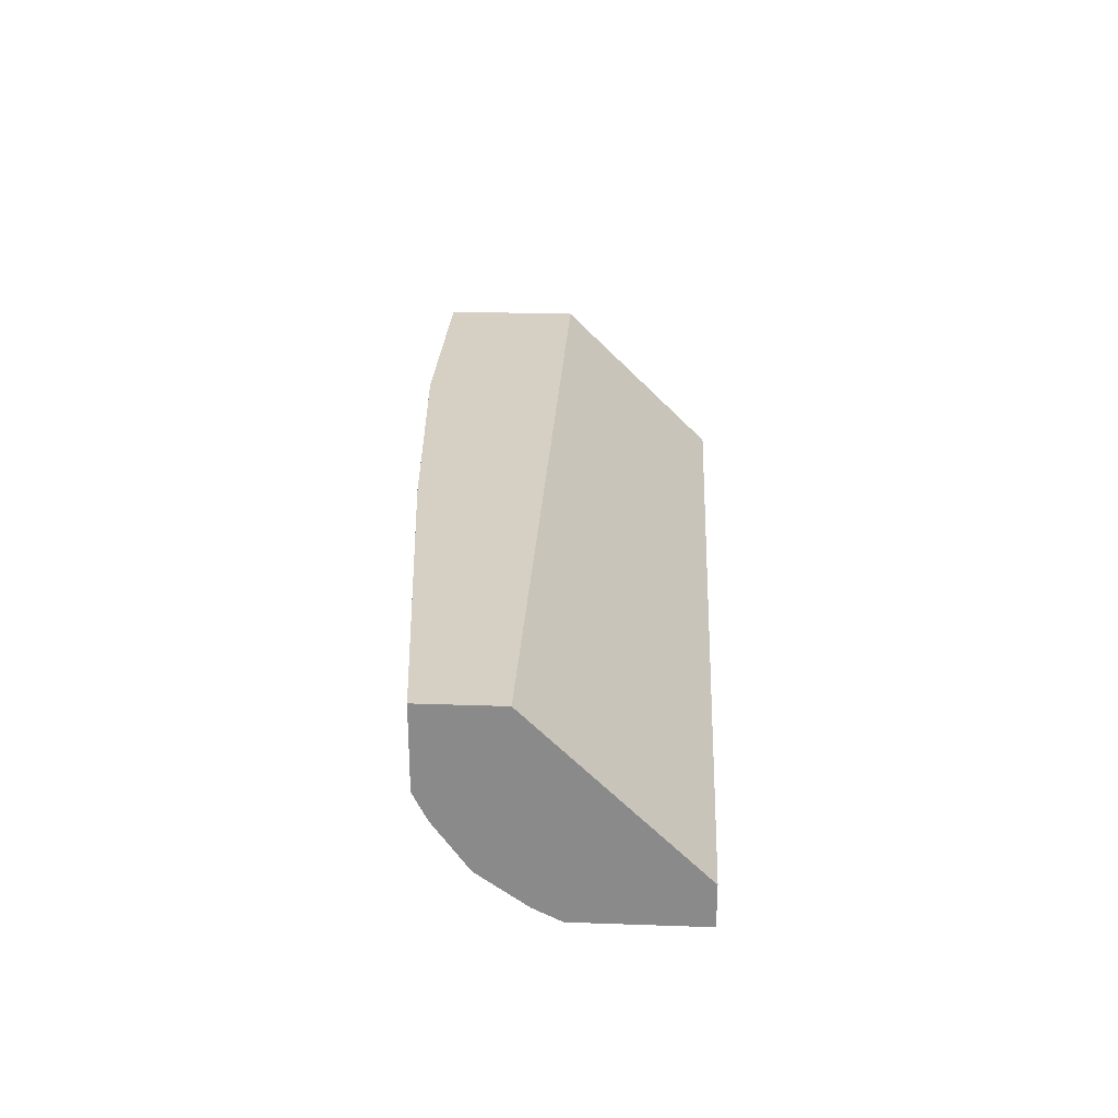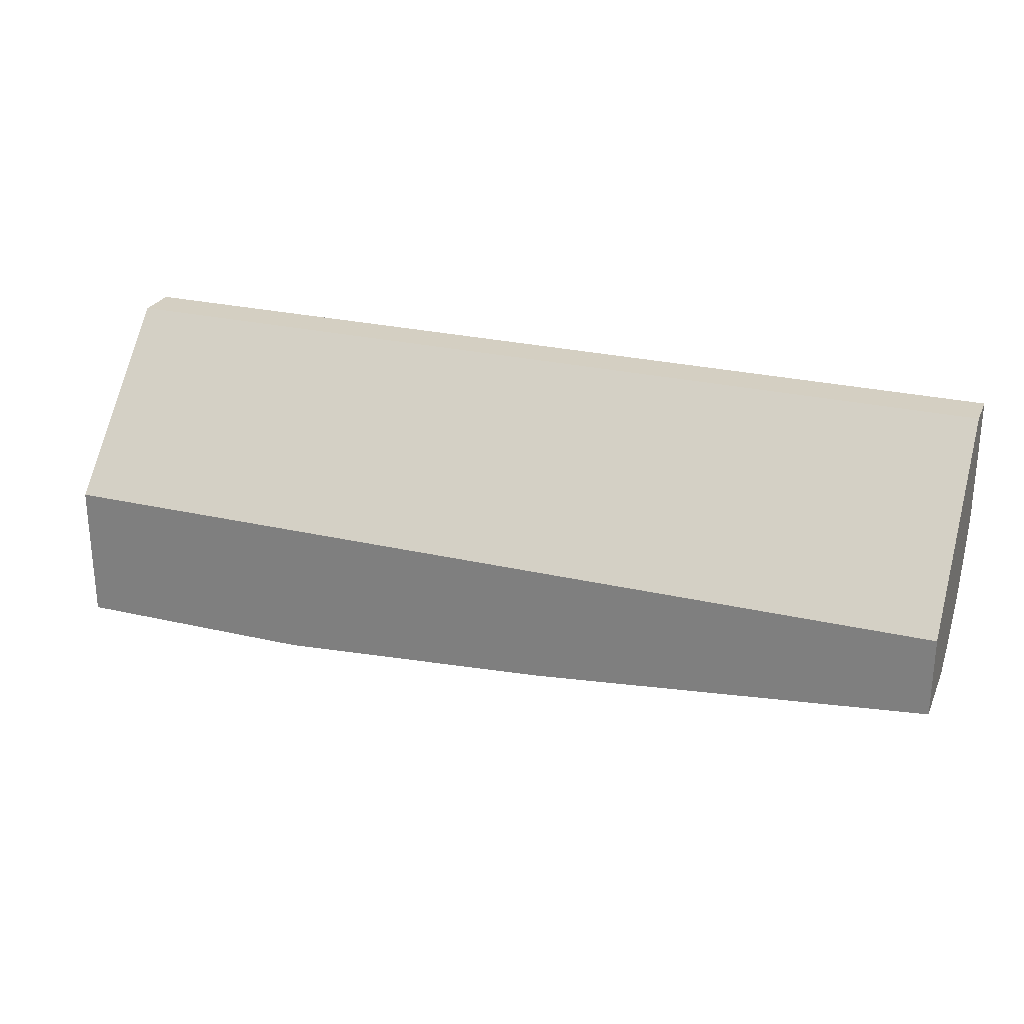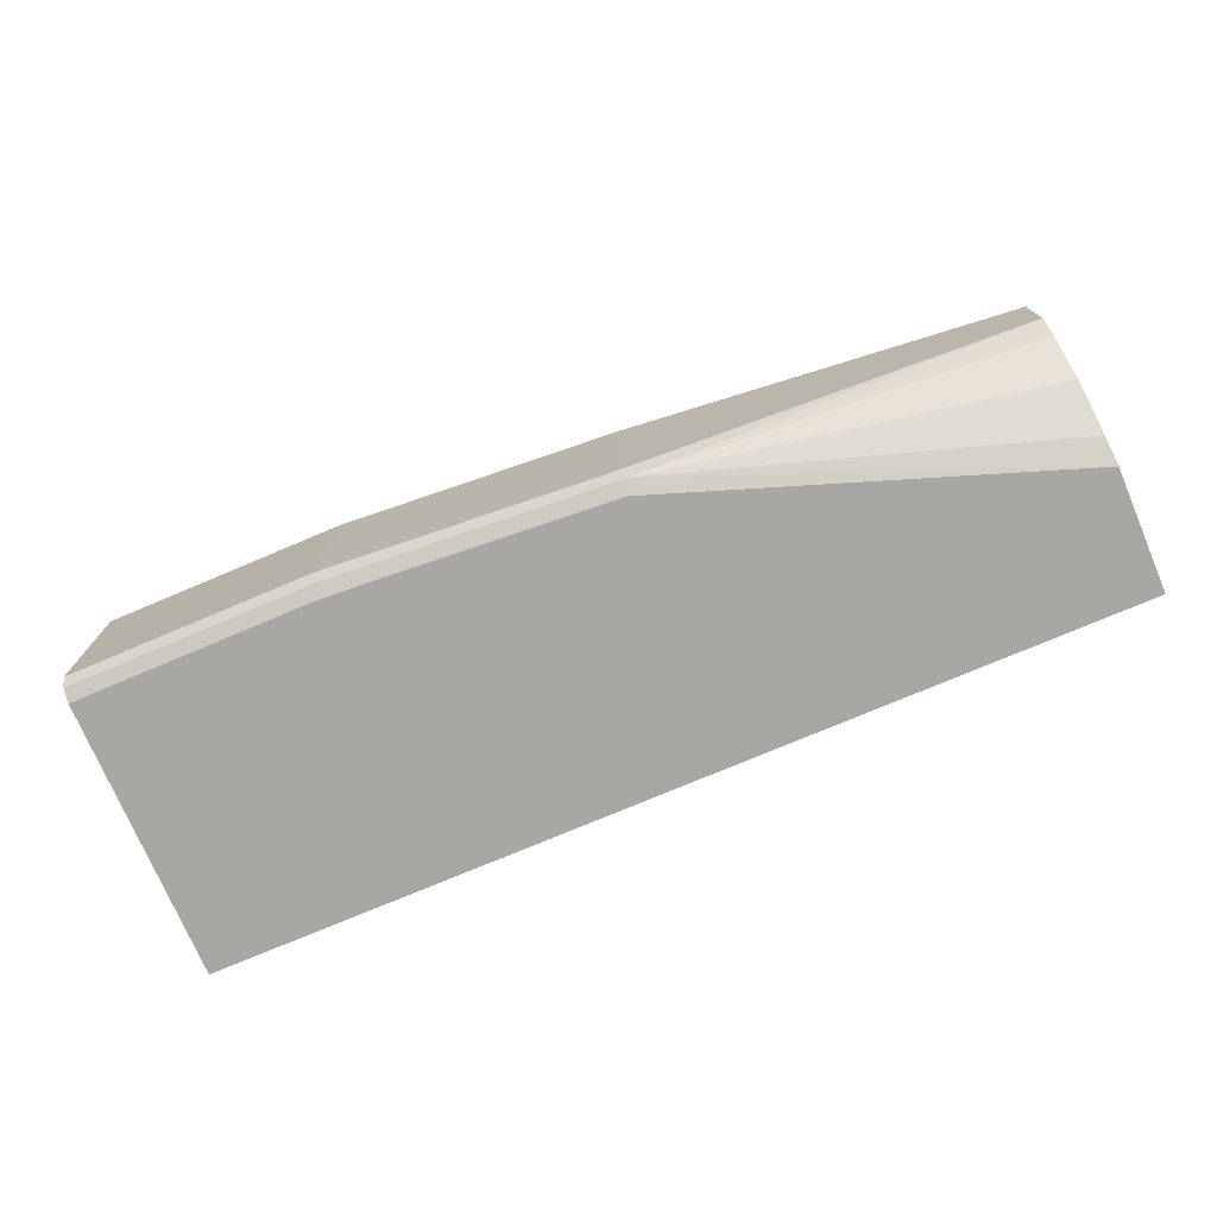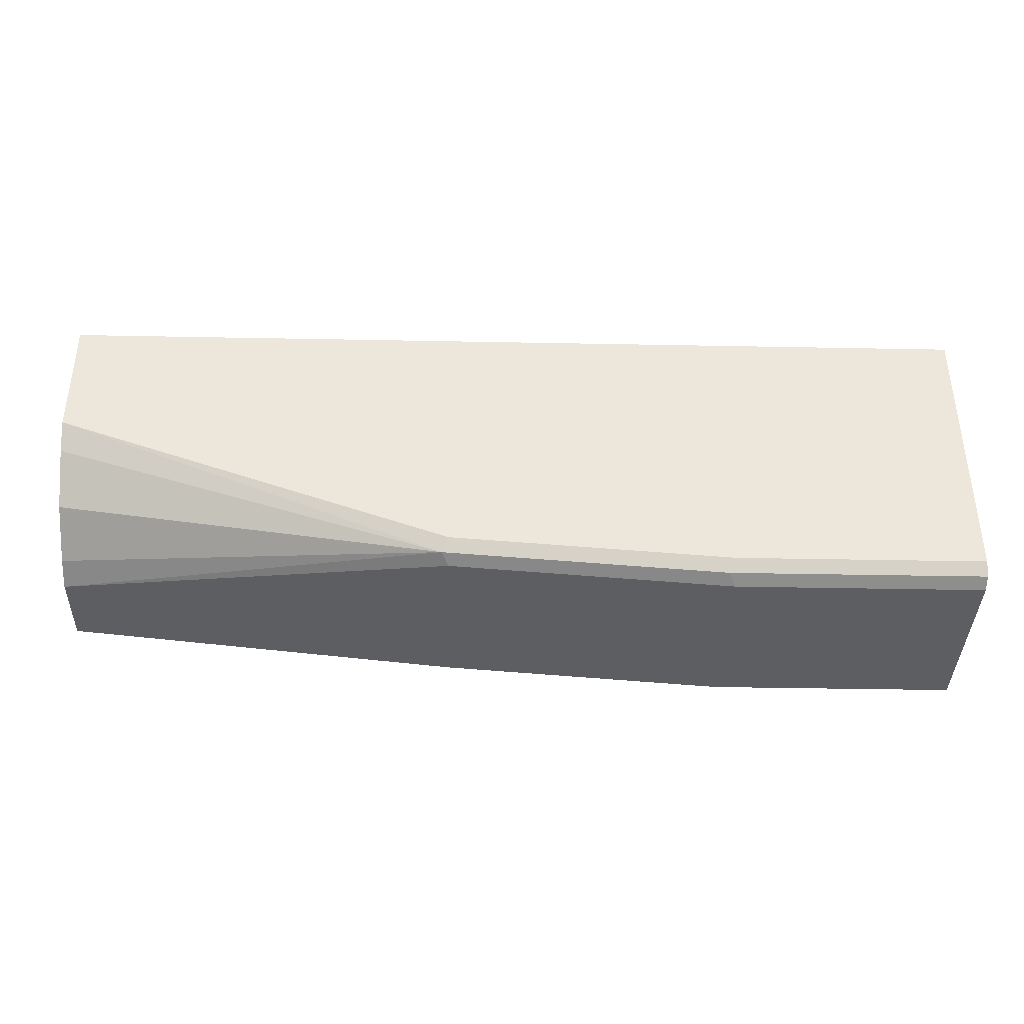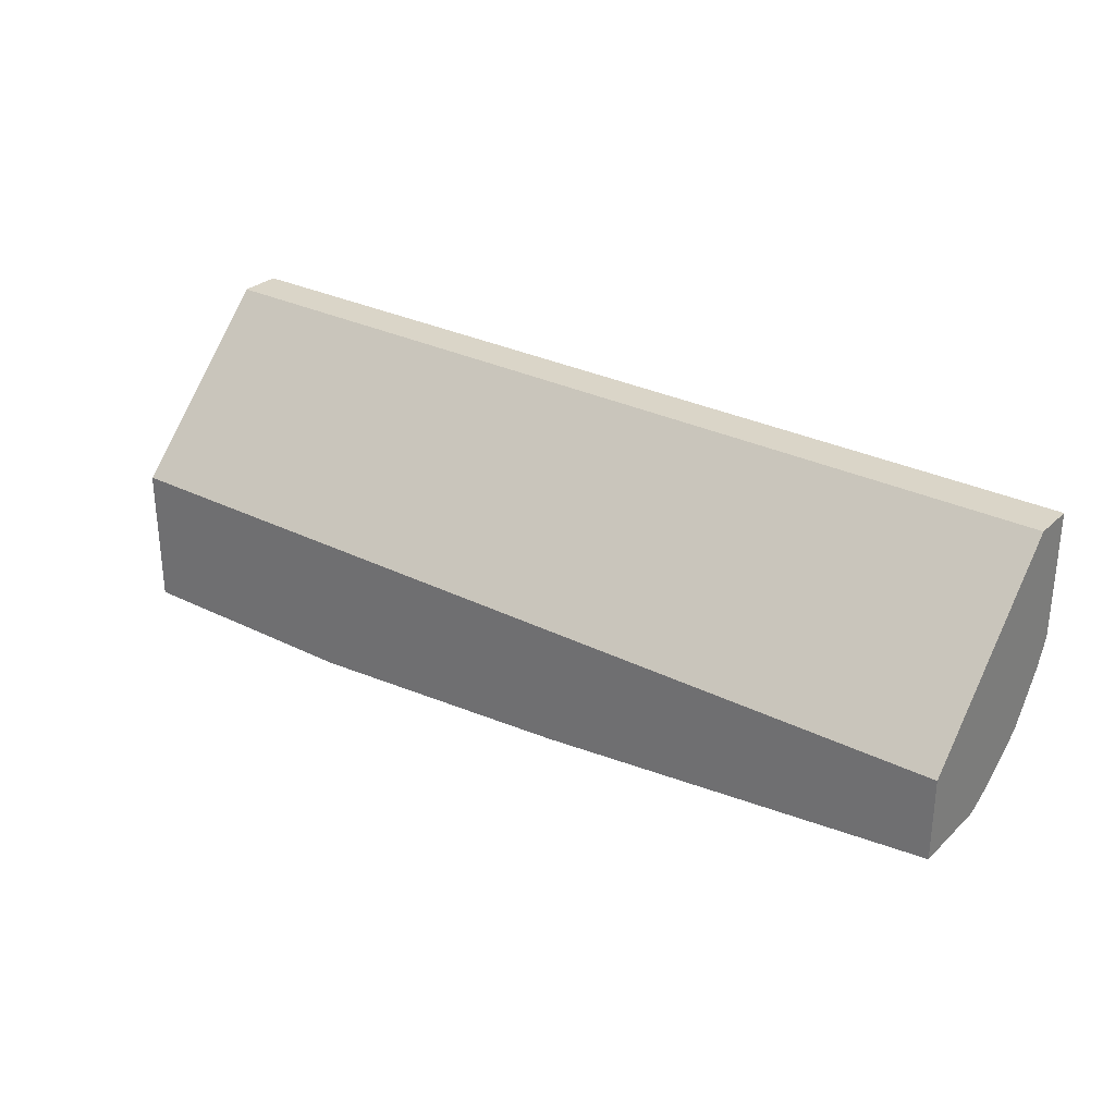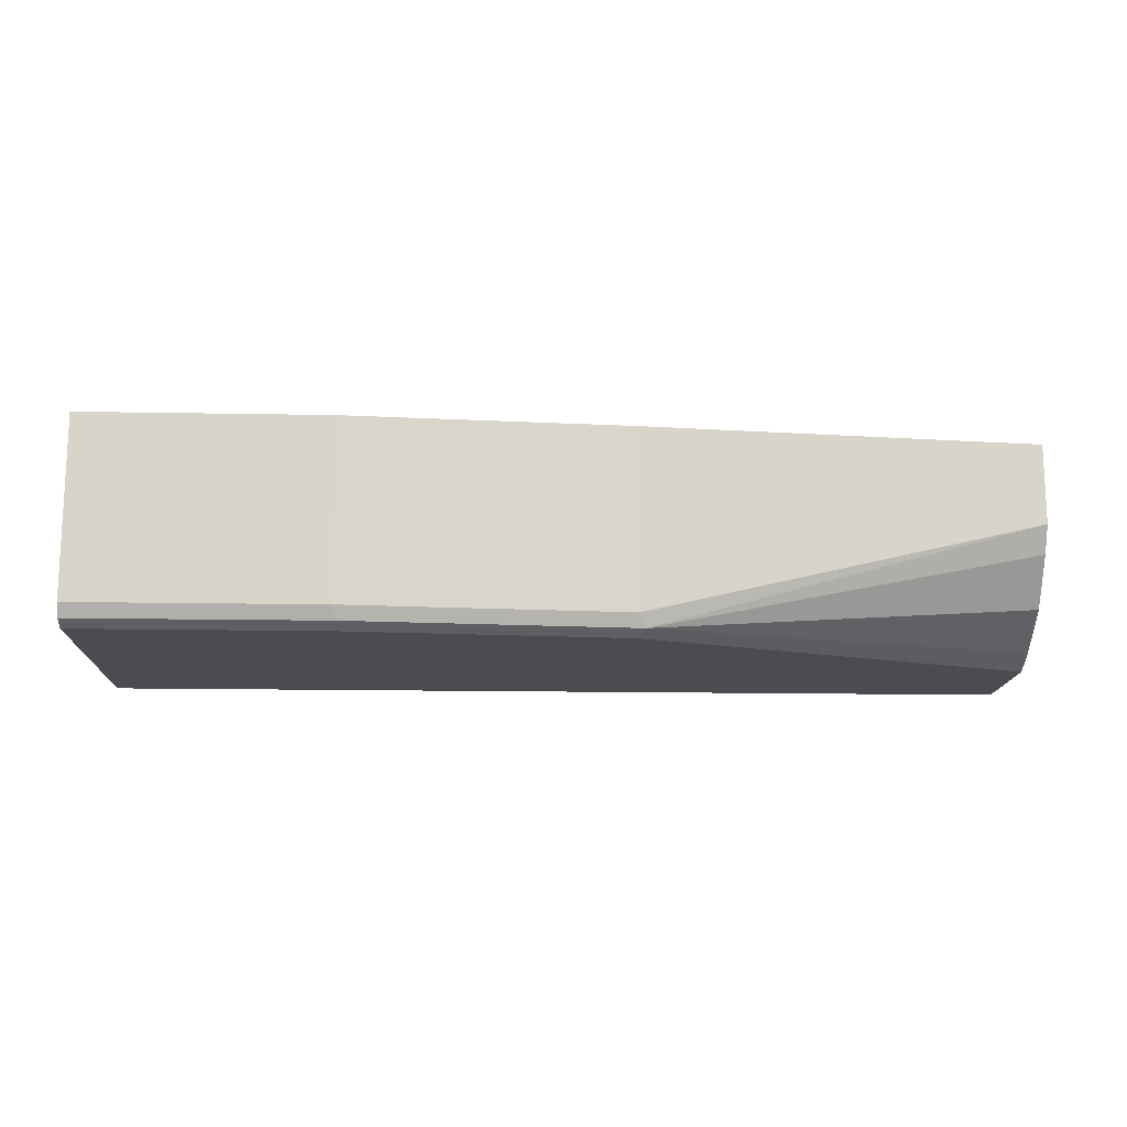
<metadata>
{"format":"obj","ext":"obj","renderer":"f3d","projection":"perspective","resolution":1024,"background":"white","views":[{"elev":26.1,"azim":-86.9,"up":"+Y"},{"elev":25.8,"azim":-159.6,"up":"+Z"},{"elev":-74.5,"azim":-157.0,"up":"+Y"},{"elev":-38.2,"azim":-1.4,"up":"+Z"},{"elev":29.1,"azim":-143.4,"up":"+Z"},{"elev":-14.7,"azim":177.7,"up":"+Y"}]}
</metadata>
<code>
v -0.2873 -0.07403 -0.3346
v -0.2873 5.987e-05 -0.4104
v -0.2873 -0.09326 -0.3346
v 0.1421 -0.07403 -0.3346
v -0.2873 5.987e-05 -0.4477
v 0.1421 5.987e-05 -0.4104
v -0.2873 -0.09326 -0.3917
v 0.1421 -0.09326 -0.3346
v 0.1421 -4.08e-06 -0.4104
v -0.2873 -0.03731 -0.4477
v -0.1026 5.987e-05 -0.4663
v -0.1026 -4.08e-06 -0.4663
v 0.1421 5.987e-05 -0.411
v -0.2873 -0.09236 -0.3935
v -0.1057 -0.09015 -0.4632
v -0.1026 -0.09326 -0.457
v 0.1421 -0.09326 -0.4663
v -0.2873 -0.03911 -0.4468
v -0.1026 -0.08394 -0.4663
v 0.02793 5.987e-05 -0.4756
v 0.02797 -4.08e-06 -0.4757
v 0.1421 5.987e-05 -0.4757
v -0.2873 -0.09015 -0.3979
v -0.2873 -0.0877 -0.4028
v -0.2873 -0.08704 -0.4042
v -0.2873 -0.0715 -0.4259
v -0.2873 -0.04974 -0.4414
v -0.2873 -0.04353 -0.4446
v 0.02797 -0.08394 -0.4757
v 0.02486 -0.09015 -0.4725
v 0.02797 -0.09326 -0.4663
v 0.1421 -0.09213 -0.4686
v 0.03722 5.987e-05 -0.4757
v 0.1421 -0.08394 -0.4757
v 0.1421 -0.09015 -0.4725
f 15 23 24
f 14 23 15
f 12 29 19
f 12 21 29
f 11 21 12
f 11 20 21
f 7 14 15
f 10 19 15
f 7 15 16
f 6 9 13
f 5 19 10
f 5 12 19
f 15 25 26
f 10 15 18
f 15 26 27
f 21 33 22
f 15 28 18
f 15 19 29
f 15 29 30
f 15 30 31
f 15 31 16
f 17 31 32
f 20 33 21
f 21 22 34
f 21 34 29
f 29 34 35
f 29 35 30
f 30 35 32
f 30 32 31
f 5 11 12
f 15 27 28
f 4 9 6
f 15 24 25
f 4 22 13
f 1 2 5
f 1 10 18
f 1 18 28
f 1 28 27
f 1 27 26
f 1 26 25
f 1 25 24
f 1 24 23
f 1 23 14
f 1 14 7
f 1 7 3
f 1 3 8
f 1 8 4
f 1 4 6
f 1 6 2
f 1 5 10
f 4 13 9
f 4 34 22
f 4 35 34
f 4 32 35
f 4 17 32
f 2 6 13
f 3 17 8
f 3 31 17
f 4 8 17
f 3 7 16
f 2 11 5
f 2 20 11
f 2 33 20
f 2 22 33
f 2 13 22
f 3 16 31

</code>
